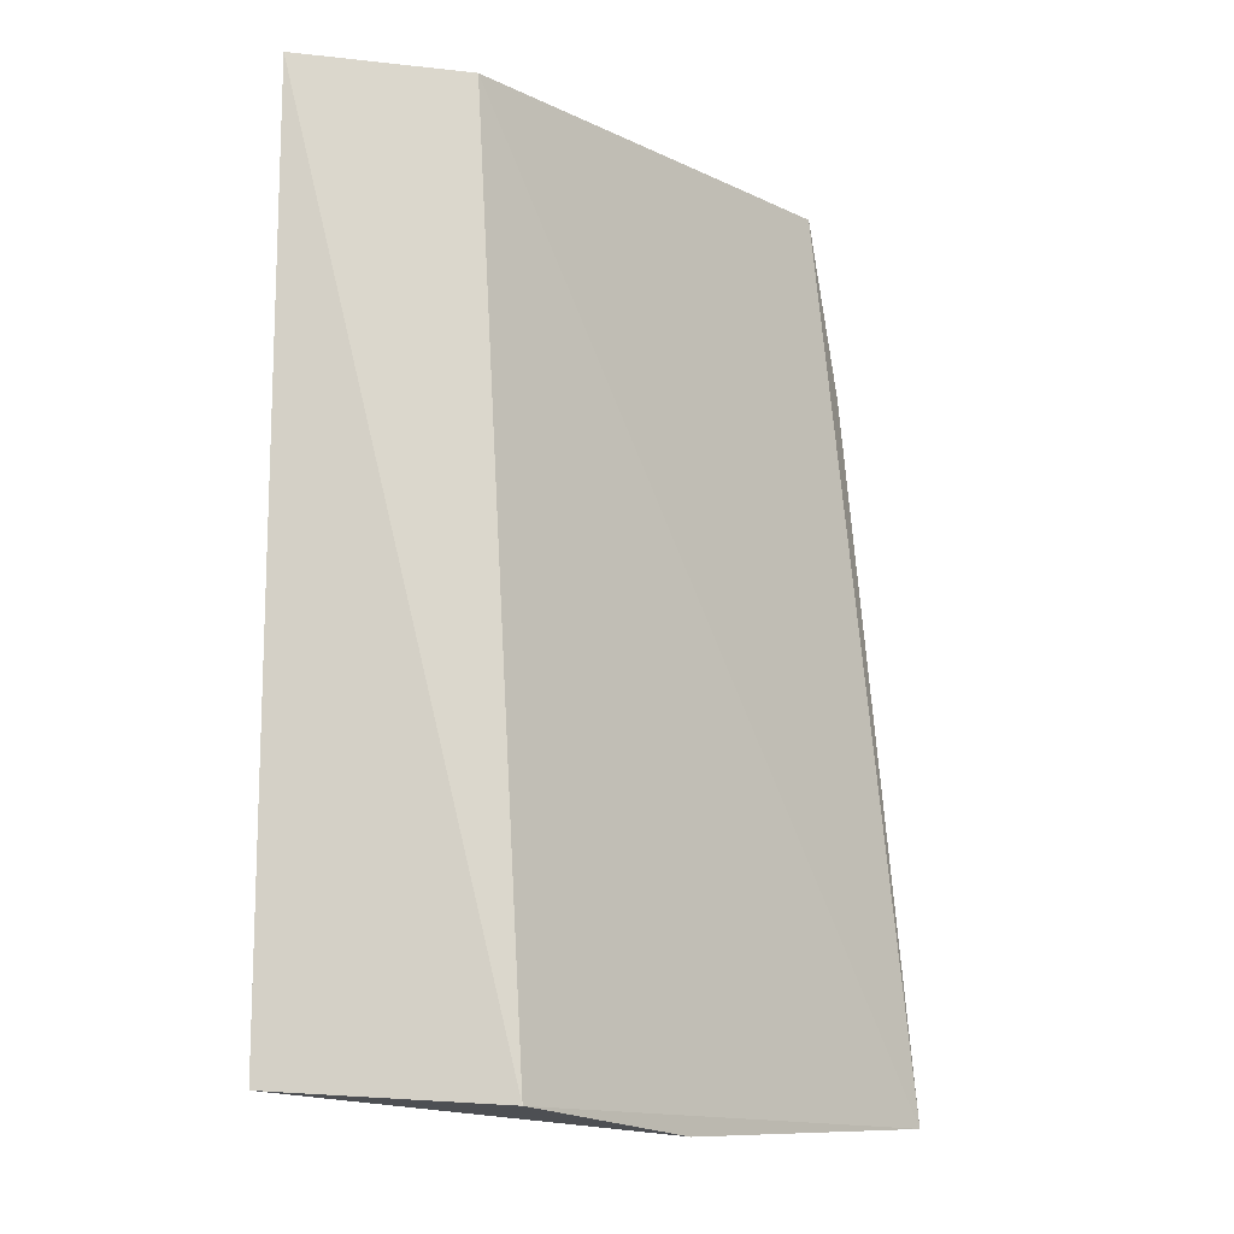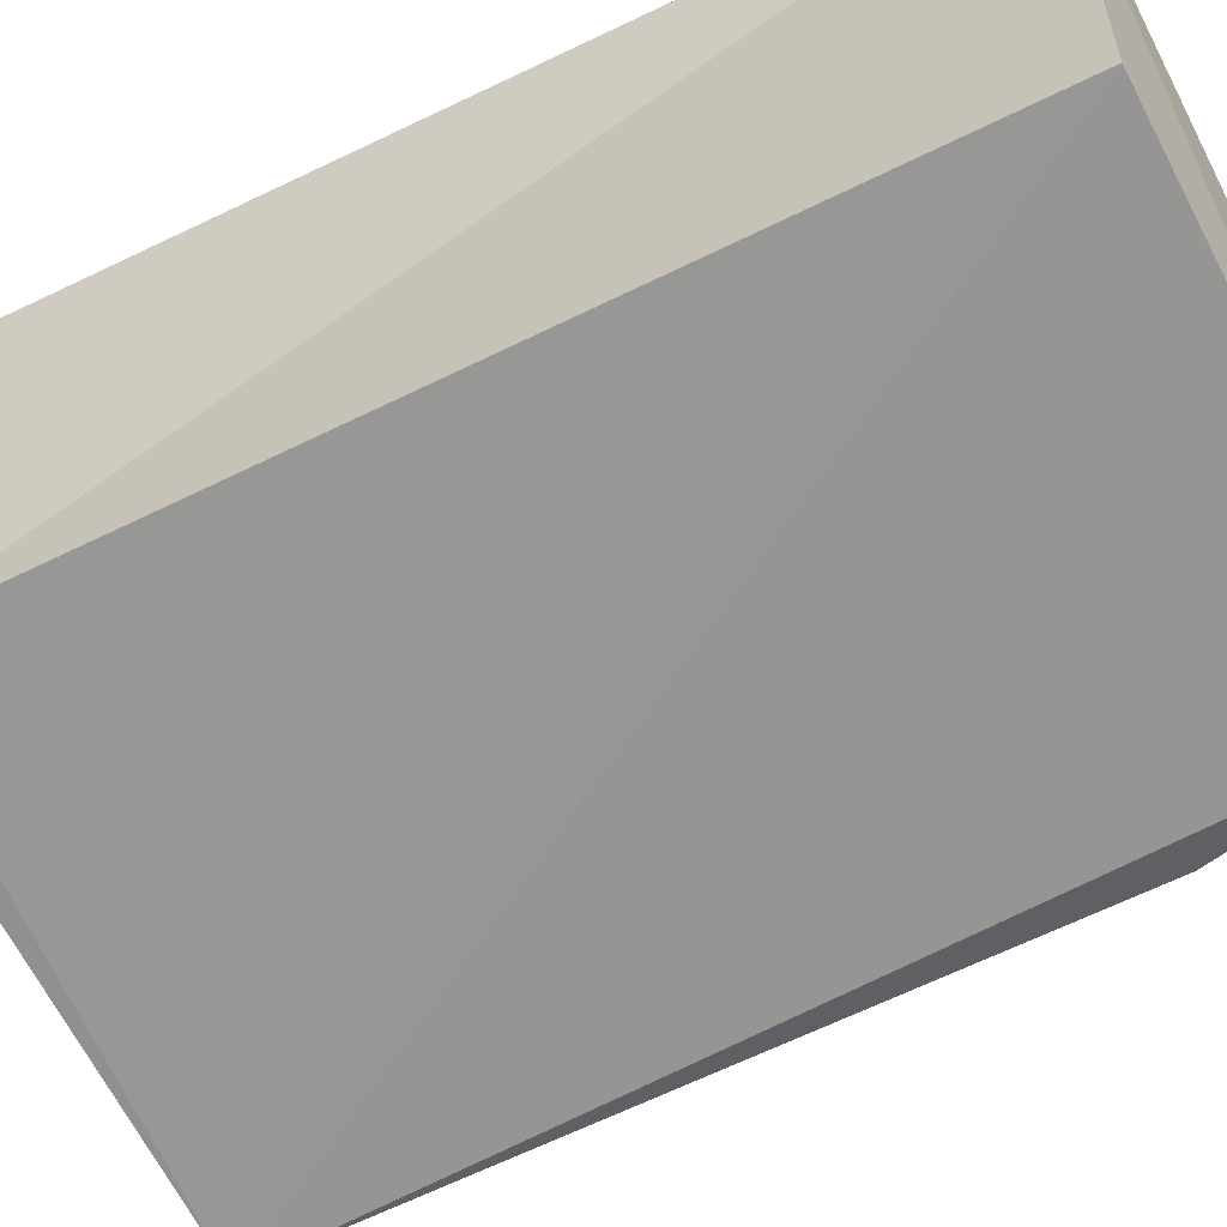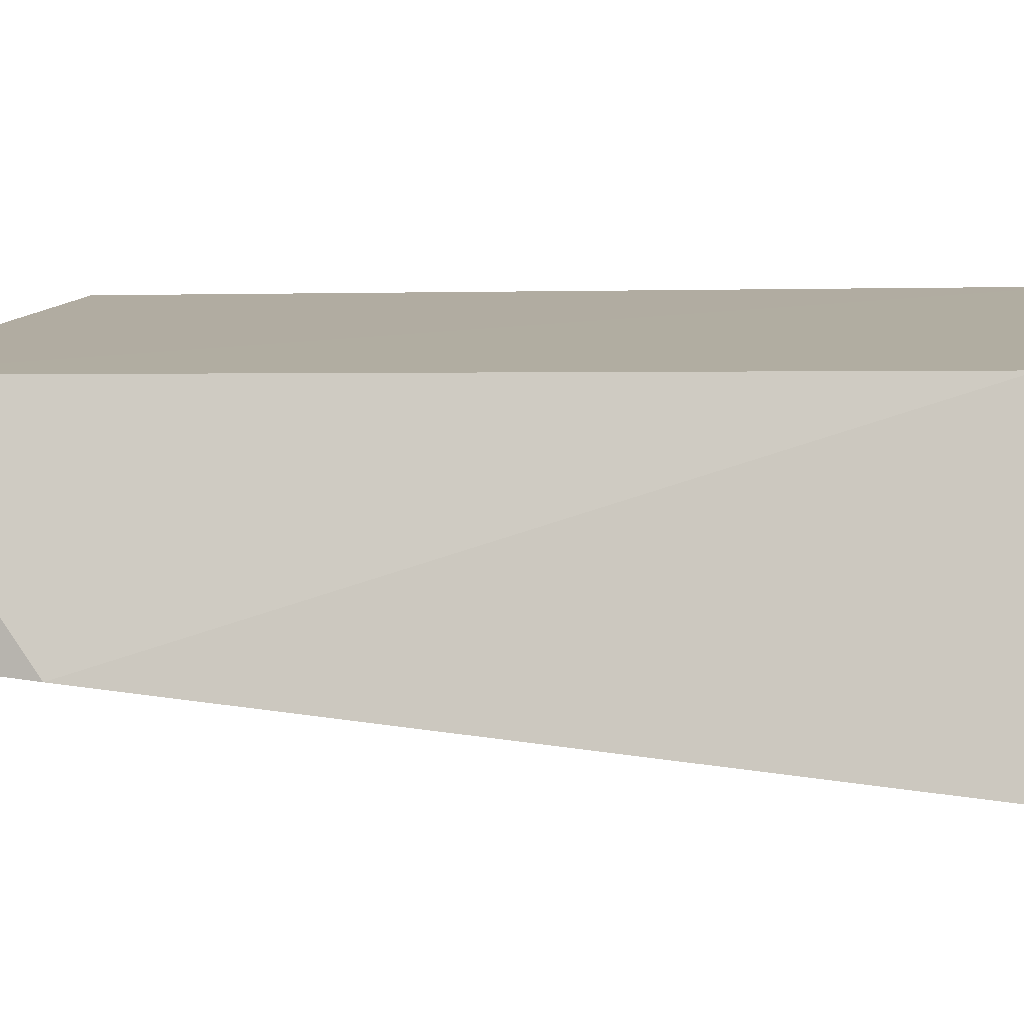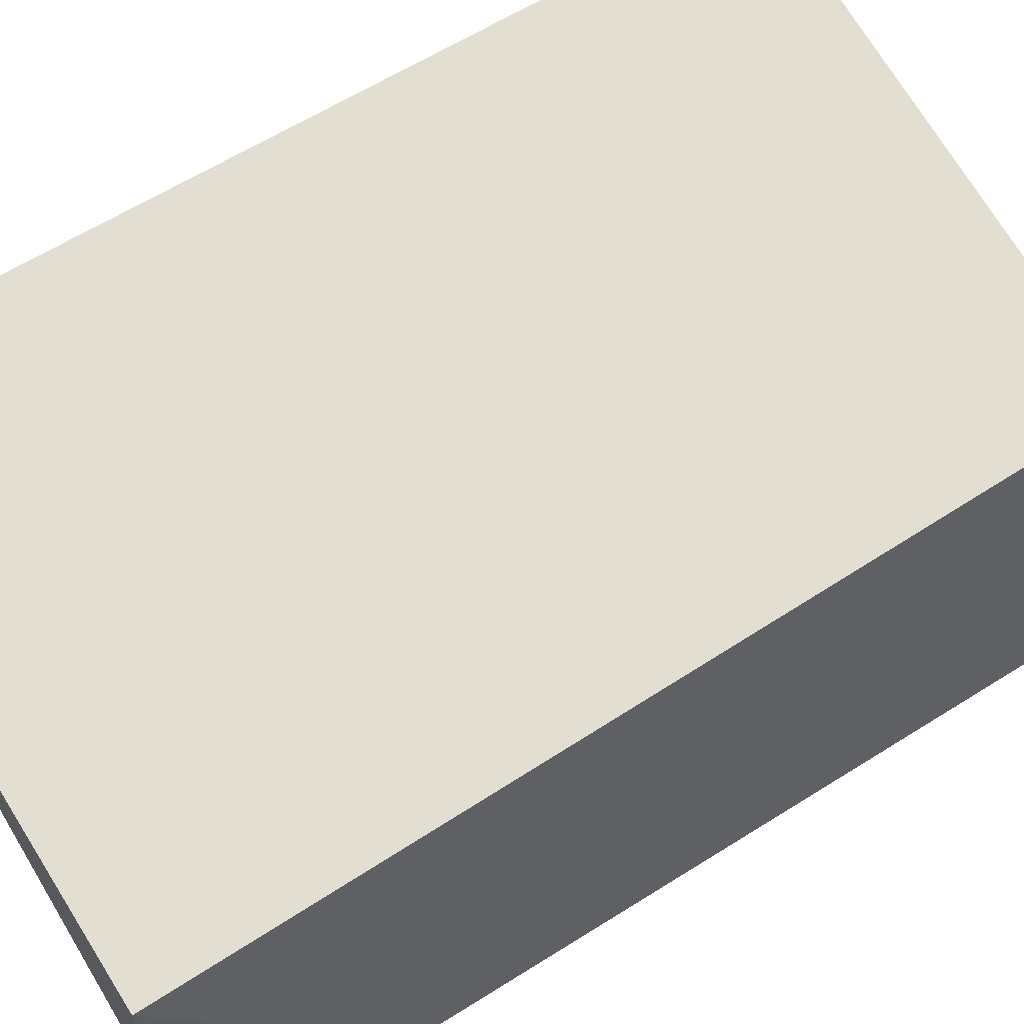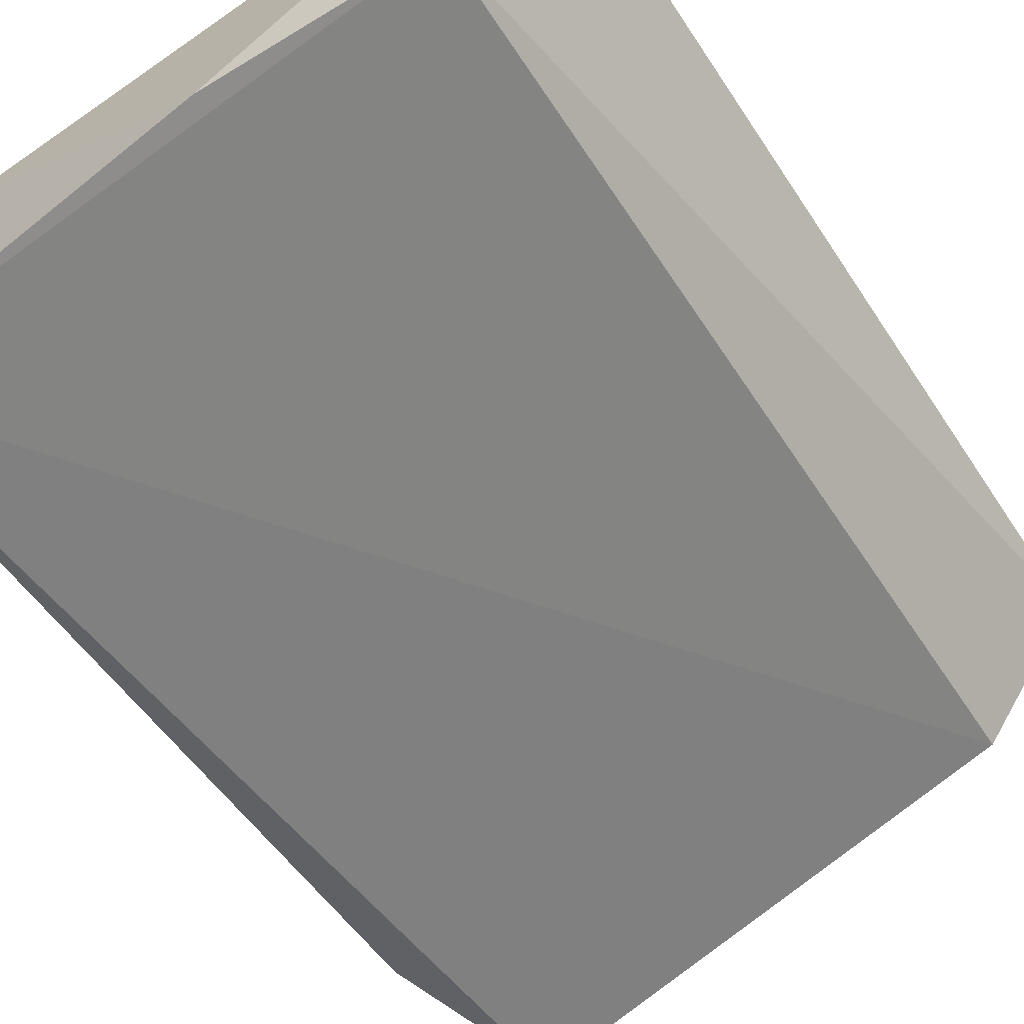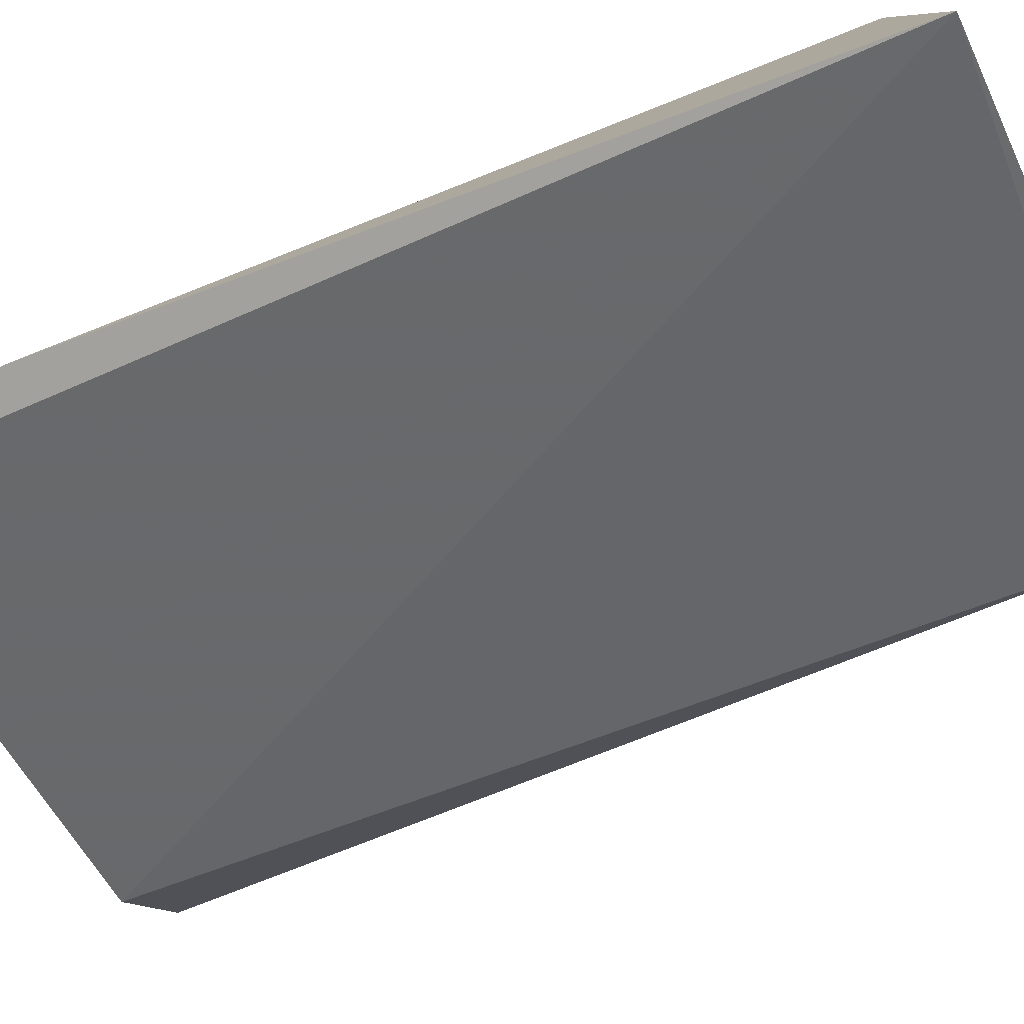
<metadata>
{"format":"obj","ext":"obj","renderer":"f3d","projection":"perspective","resolution":1024,"background":"white","views":[{"elev":-13.1,"azim":114.5,"up":"+Y"},{"elev":-50.5,"azim":118.1,"up":"+Z"},{"elev":2.3,"azim":-77.9,"up":"+Z"},{"elev":61.7,"azim":-122.6,"up":"+Z"},{"elev":-55.0,"azim":32.4,"up":"+Z"},{"elev":-70.1,"azim":-66.2,"up":"+Z"}]}
</metadata>
<code>
v 0.06241 0.2348 -0.01017
v 0.0564 0.2337 -0.02777
v 0.06246 0.3106 -0.01022
v 0.01714 0.3105 -0.01687
v 0.01837 0.2358 -0.01674
v 0.01563 0.3106 -0.03445
v 0.04037 0.2319 -0.03317
v 0.05471 0.3098 -0.02248
v 0.01242 0.2951 -0.03561
v 0.01436 0.233 -0.04189
f 1 2 3
f 1 3 4
f 5 1 4
f 6 4 3
f 7 2 1
f 7 1 5
f 8 6 3
f 8 3 2
f 9 5 4
f 9 4 6
f 10 6 8
f 10 9 6
f 10 7 5
f 10 5 9
f 10 8 2
f 10 2 7

</code>
